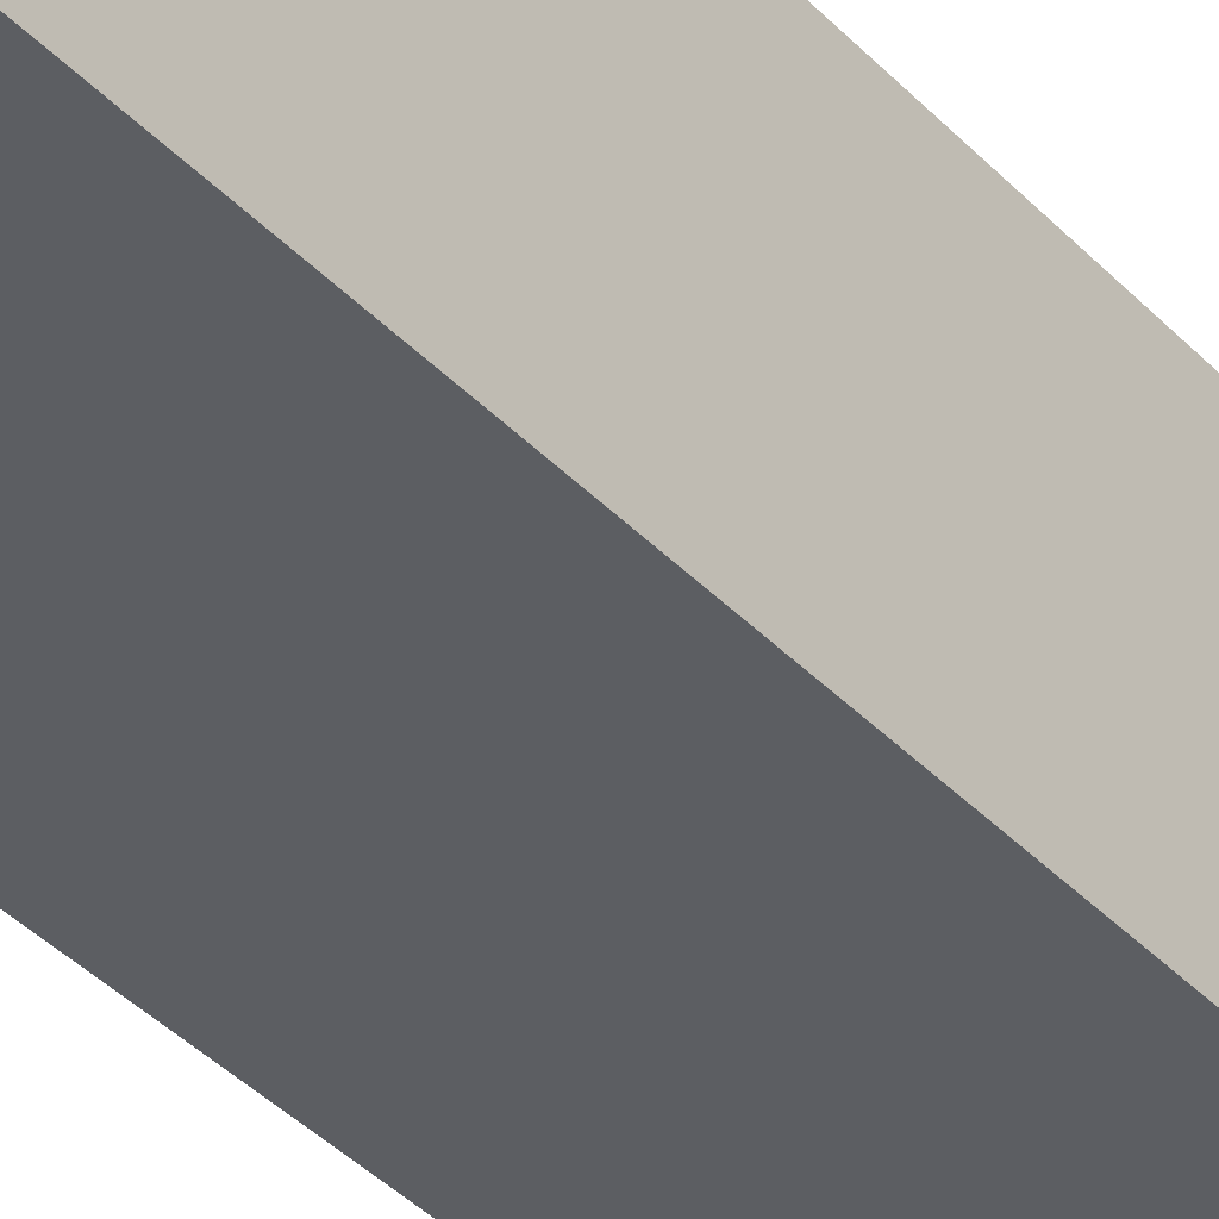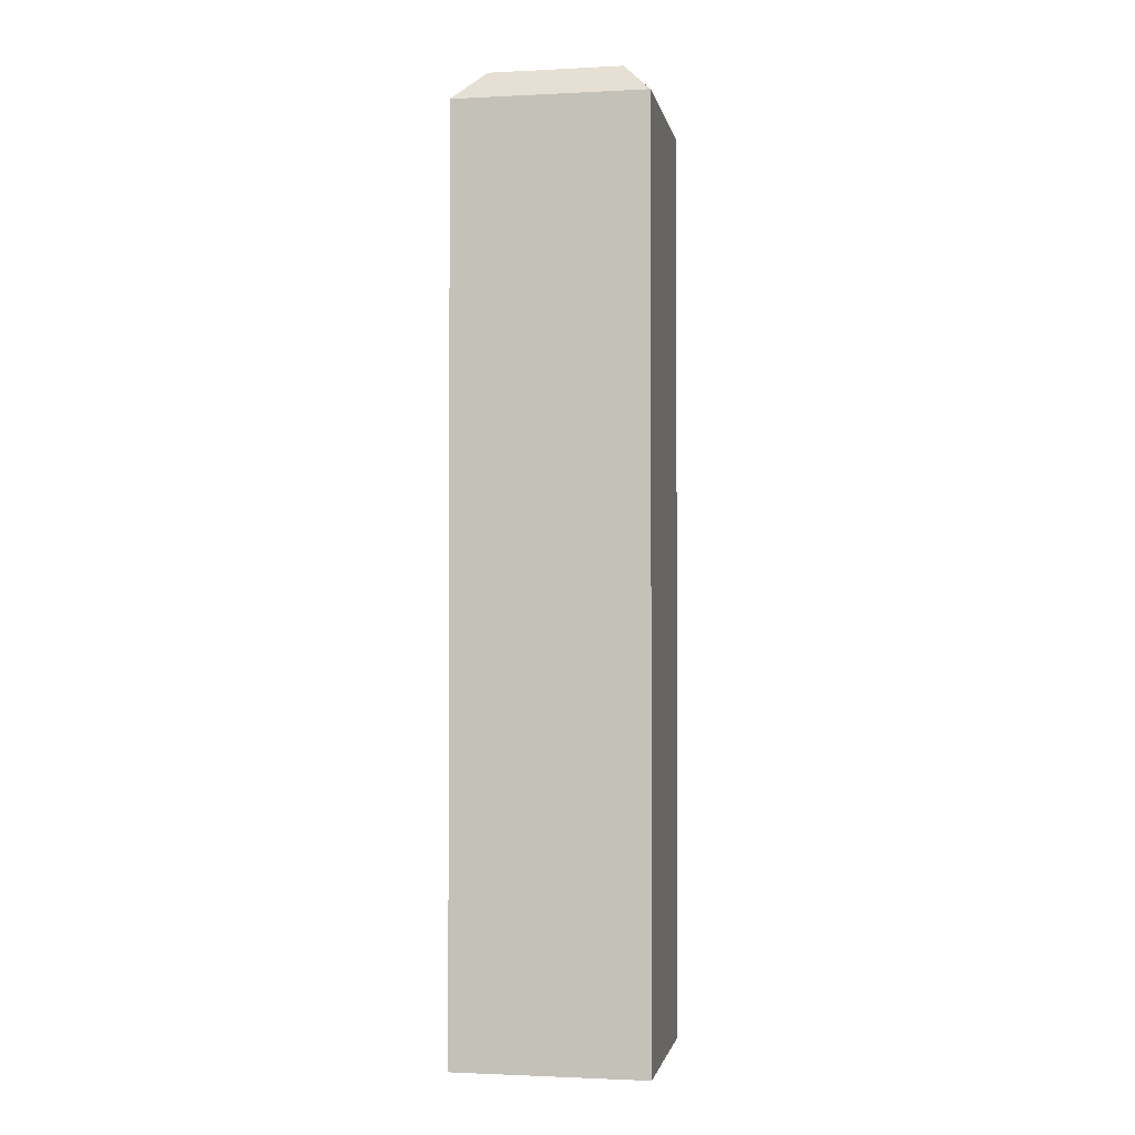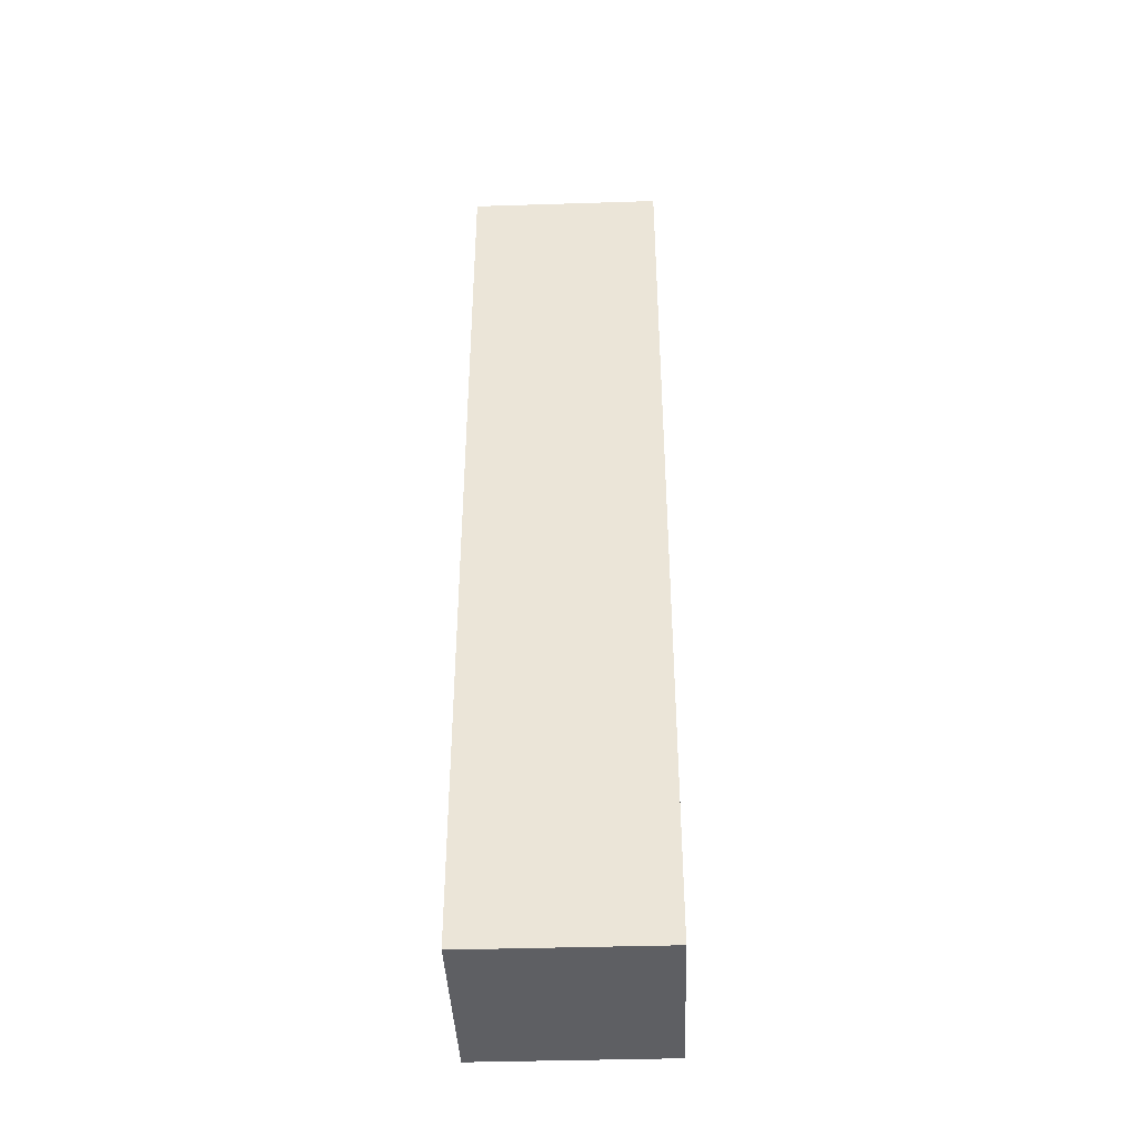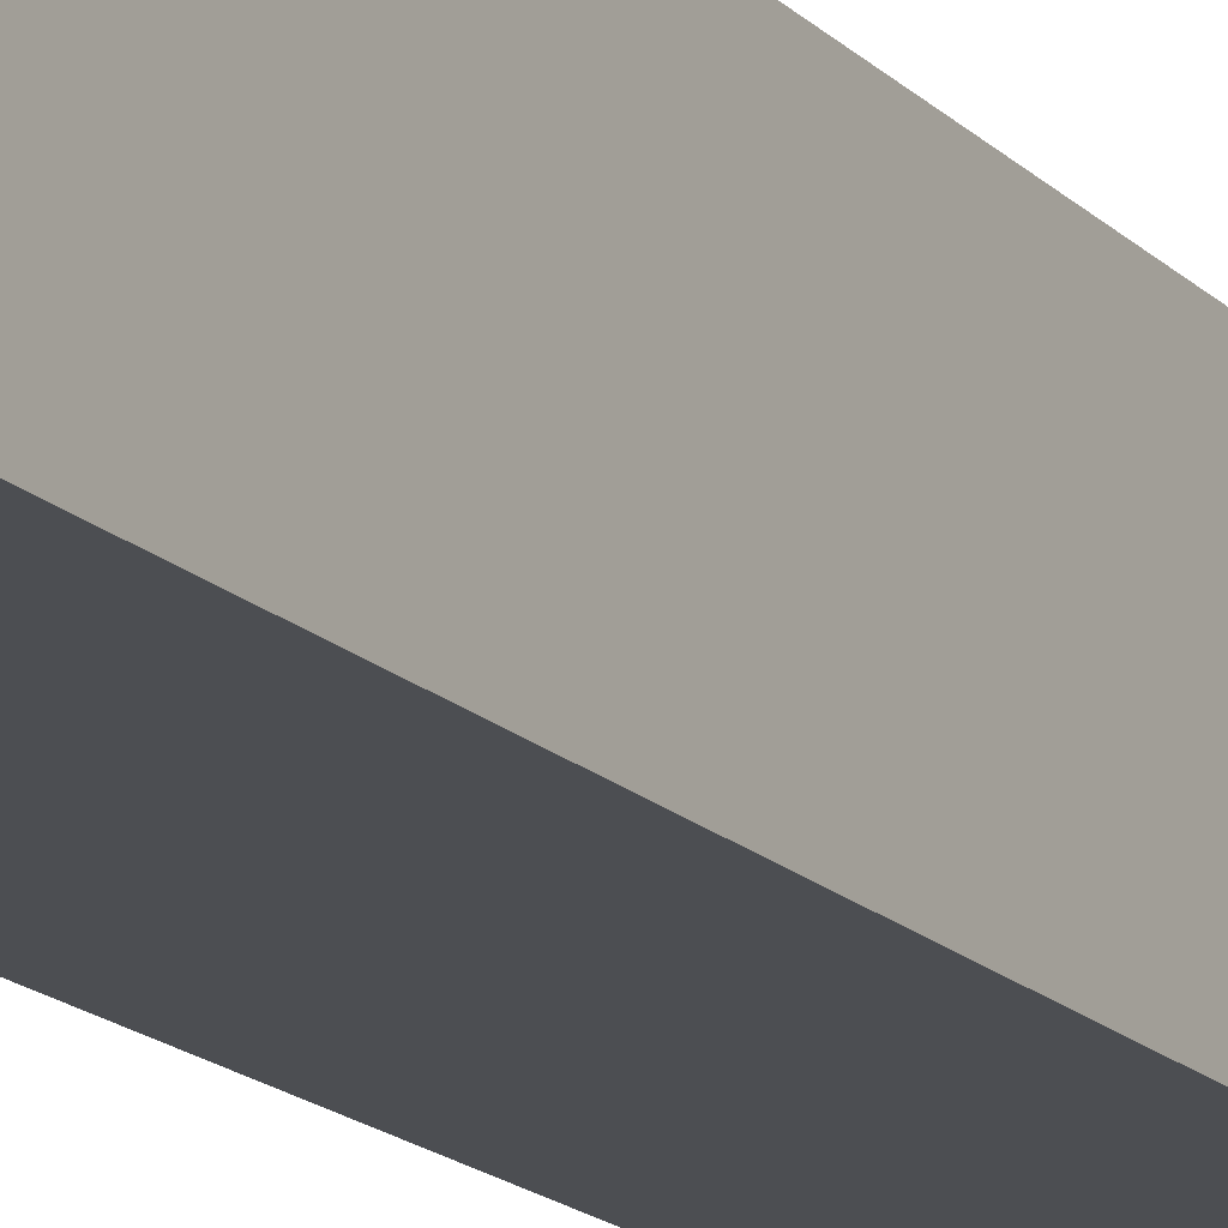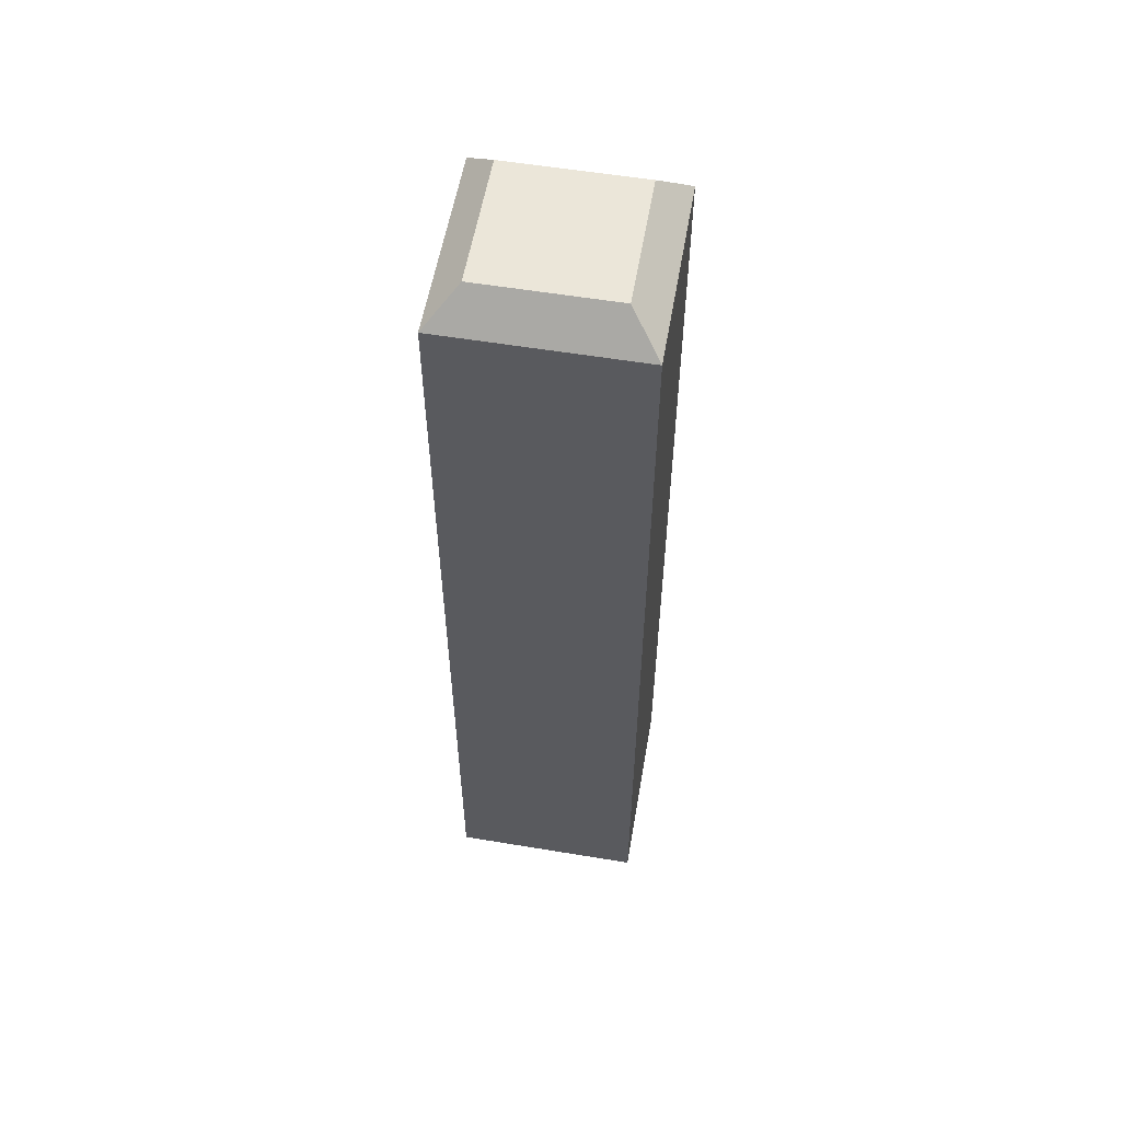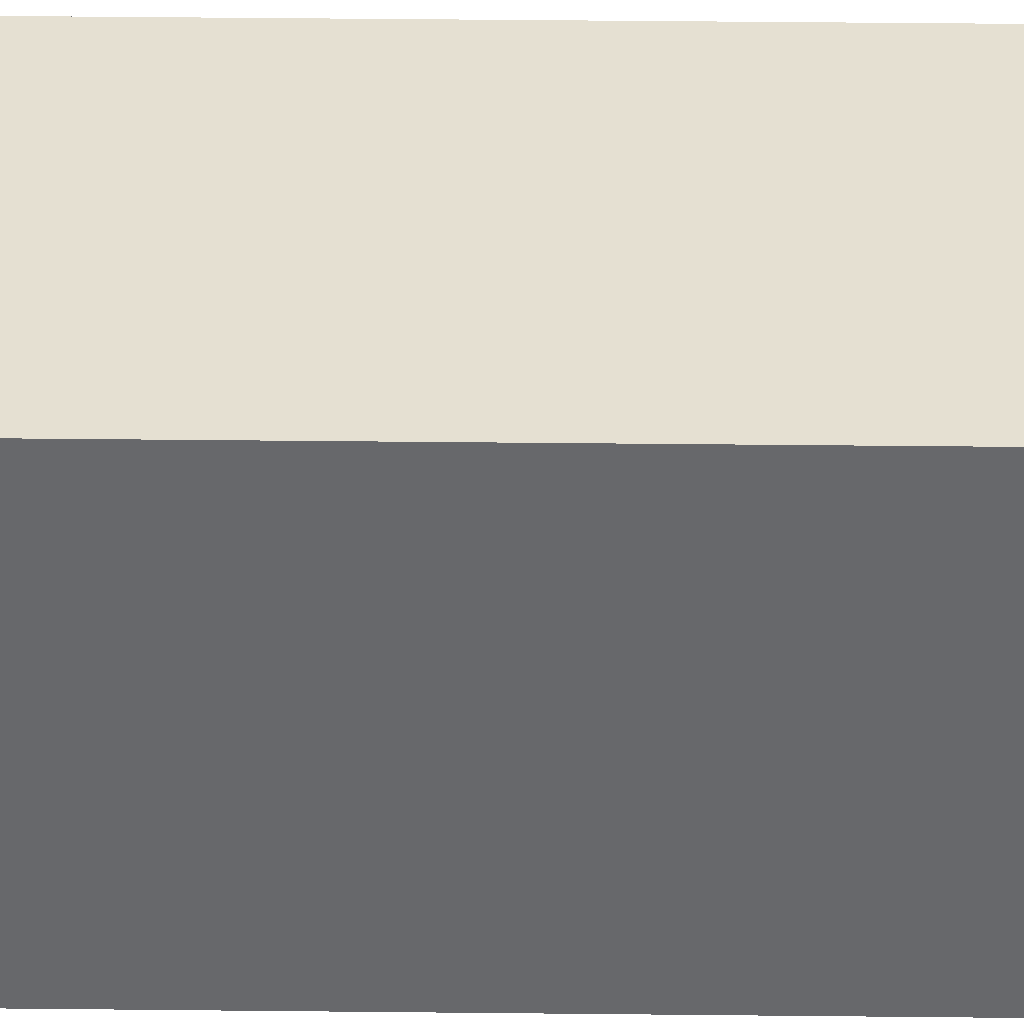
<metadata>
{"format":"obj","ext":"obj","renderer":"f3d","projection":"perspective","resolution":1024,"background":"white","views":[{"elev":-37.4,"azim":37.0,"up":"+Z"},{"elev":-1.7,"azim":-79.7,"up":"+Y"},{"elev":-40.7,"azim":92.2,"up":"+Y"},{"elev":-16.9,"azim":-151.3,"up":"+Z"},{"elev":56.7,"azim":-80.2,"up":"+Y"},{"elev":37.6,"azim":-89.2,"up":"+Z"}]}
</metadata>
<code>
o Cube.009_Cube.015
v 0.2308 1.991 -0.2031
v 0.2308 -0.008772 -0.2031
v 0.2308 1.991 0.216
v 0.2308 -0.008772 0.216
v -0.1883 1.991 -0.2031
v -0.1883 -0.008772 -0.2031
v -0.1883 1.991 0.216
v -0.1883 -0.008772 0.216
v 0.1654 2.061 0.1505
v -0.1229 2.061 0.1505
v 0.1654 2.061 -0.1377
v -0.1229 2.061 -0.1377
f 7 3 9 10
f 4 3 7 8
f 8 7 5 6
f 6 2 4 8
f 2 1 3 4
f 6 5 1 2
f 11 12 10 9
f 5 7 10 12
f 3 1 11 9
f 1 5 12 11

</code>
